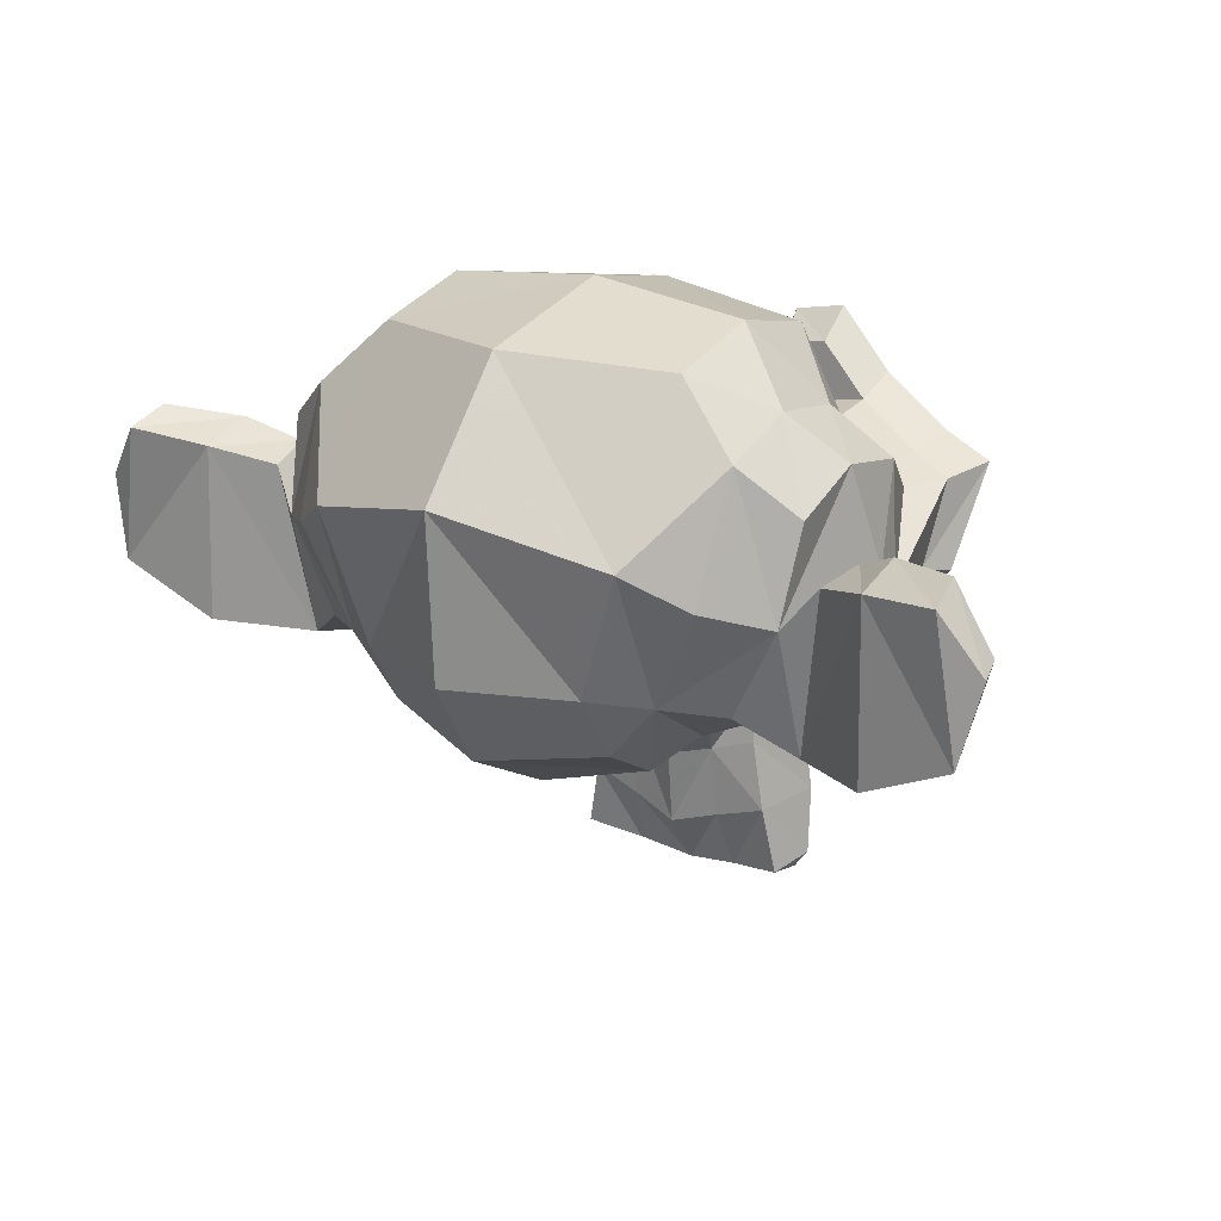
<metadata>
{"format":"obj","ext":"obj","renderer":"f3d","projection":"perspective","resolution":1024,"background":"white","views":[{"elev":22.4,"azim":-147.4,"up":"+Y"}]}
</metadata>
<code>
o Suzanne
v 1.478 -0.2998 1.136
v 0.6029 -0.2998 1.136
v 1.54 -0.3701 1.058
v 0.5404 -0.3701 1.058
v 1.587 -0.4092 0.9483
v 0.4935 -0.4092 0.9483
v 1.392 -0.4873 0.9873
v 0.6888 -0.4873 0.9873
v 1.392 -0.4326 1.089
v 0.6888 -0.4326 1.089
v 1.392 -0.331 1.151
v 0.6888 -0.331 1.151
v 1.314 -0.2998 1.167
v 0.767 -0.2998 1.167
v 1.244 -0.3701 1.112
v 0.8373 -0.3701 1.112
v 1.197 -0.4092 1.019
v 0.8841 -0.4092 1.019
v 1.119 -0.2217 1.026
v 0.9623 -0.2217 1.026
v 1.181 -0.2217 1.112
v 0.8998 -0.2217 1.112
v 1.283 -0.2217 1.167
v 0.7982 -0.2217 1.167
v 1.314 -0.1357 1.167
v 0.767 -0.1357 1.167
v 1.244 -0.07322 1.112
v 0.8373 -0.07322 1.112
v 1.197 -0.02635 1.019
v 0.8841 -0.02635 1.019
v 1.392 0.05178 0.9873
v 0.6888 0.05178 0.9873
v 1.392 -0.01072 1.089
v 0.6888 -0.01072 1.089
v 1.392 -0.1045 1.151
v 0.6888 -0.1045 1.151
v 1.478 -0.1357 1.136
v 0.6029 -0.1357 1.136
v 1.54 -0.07322 1.058
v 0.5404 -0.07322 1.058
v 1.587 -0.02635 0.9483
v 0.4935 -0.02635 0.9483
v 1.665 -0.2217 0.9327
v 0.4154 -0.2217 0.9327
v 1.603 -0.2217 1.042
v 0.4779 -0.2217 1.042
v 1.509 -0.2217 1.128
v 0.5716 -0.2217 1.128
v 1.517 -0.2217 1.144
v 0.5638 -0.2217 1.144
v 1.486 -0.1279 1.151
v 0.5951 -0.1279 1.151
v 1.392 -0.08885 1.175
v 0.6888 -0.08885 1.175
v 1.306 -0.1279 1.19
v 0.7748 -0.1279 1.19
v 1.267 -0.2217 1.19
v 0.8138 -0.2217 1.19
v 1.306 -0.3076 1.19
v 0.7748 -0.3076 1.19
v 1.392 -0.2217 1.198
v 0.6888 -0.2217 1.198
v 1.392 -0.3467 1.175
v 0.6888 -0.3467 1.175
v 1.486 -0.3076 1.151
v 0.5951 -0.3076 1.151
v 1.04 -0.03416 1.112
v 1.04 -0.1123 1.19
v 1.04 -1.144 1.105
v 1.04 -0.7842 1.151
v 1.04 -0.6513 1.167
v 1.04 -1.237 1.089
v 1.04 -0.0576 0.9717
v 1.04 0.1065 0.9405
v 1.04 0.4346 -0.1767
v 1.04 0.09865 -0.4814
v 1.04 -0.3935 -0.458
v 1.04 -0.8467 0.0186
v 1.244 -0.6513 0.9327
v 0.8373 -0.6513 0.9327
v 1.353 -0.9013 0.9405
v 0.7279 -0.9013 0.9405
v 1.392 -1.159 0.9405
v 0.6888 -1.159 0.9405
v 1.408 -1.354 0.9014
v 0.6732 -1.354 0.9014
v 1.369 -1.409 0.8936
v 0.7123 -1.409 0.8936
v 1.22 -1.433 0.9248
v 0.8607 -1.433 0.9248
v 1.04 -1.448 0.9483
v 1.478 -0.6045 0.9014
v 0.6029 -0.6045 0.9014
v 1.673 -0.5029 0.9092
v 0.4076 -0.5029 0.9092
v 1.869 -0.3154 0.8155
v 0.2123 -0.3154 0.8155
v 1.9 -0.03416 0.9639
v 0.181 -0.03416 0.9639
v 1.751 0.02053 0.9952
v 0.3295 0.02053 0.9952
v 1.533 0.1377 1.058
v 0.5482 0.1377 1.058
v 1.361 0.294 1.105
v 0.7201 0.294 1.105
v 1.197 0.2549 1.128
v 0.8841 0.2549 1.128
v 1.103 0.02834 1.12
v 0.9779 0.02834 1.12
v 1.204 -0.04979 1.144
v 0.8763 -0.04979 1.144
v 1.165 -0.1592 1.136
v 0.9154 -0.1592 1.136
v 1.244 -0.3701 1.112
v 0.8373 -0.3701 1.112
v 1.415 -0.4482 1.073
v 0.6654 -0.4482 1.073
v 1.533 -0.4013 1.042
v 0.5482 -0.4013 1.042
v 1.665 -0.2763 1.019
v 0.4154 -0.2763 1.019
v 1.681 -0.167 1.019
v 0.3998 -0.167 1.019
v 1.642 -0.08885 1.034
v 0.4388 -0.08885 1.034
v 1.47 -0.02635 1.089
v 0.6107 -0.02635 1.089
v 1.29 0.004902 1.128
v 0.7904 0.004902 1.128
v 1.04 -1.229 1.105
v 1.15 -1.183 1.105
v 0.931 -1.183 1.105
v 1.158 -1.3 1.081
v 0.9232 -1.3 1.081
v 1.103 -1.347 1.065
v 0.9779 -1.347 1.065
v 1.04 -1.354 1.058
v 1.04 -0.6592 1.12
v 1.04 -0.6045 1.112
v 1.142 -0.6123 1.112
v 0.9388 -0.6123 1.112
v 1.165 -0.6904 1.12
v 0.9154 -0.6904 1.12
v 1.126 -0.7529 1.112
v 0.9545 -0.7529 1.112
v 1.439 -0.5107 1.042
v 0.642 -0.5107 1.042
v 1.658 -0.4092 0.9952
v 0.4232 -0.4092 0.9952
v 1.767 -0.2607 0.9717
v 0.3138 -0.2607 0.9717
v 1.783 -0.08885 1.026
v 0.2982 -0.08885 1.026
v 1.728 -0.04979 1.097
v 0.3529 -0.04979 1.097
v 1.478 0.08303 1.167
v 0.6029 0.08303 1.167
v 1.353 0.1768 1.206
v 0.7279 0.1768 1.206
v 1.244 0.1533 1.222
v 0.8373 0.1533 1.222
v 1.142 -0.03416 1.214
v 0.9388 -0.03416 1.214
v 1.165 -0.5654 1.183
v 0.9154 -0.5654 1.183
v 1.251 -0.9092 1.081
v 0.8295 -0.9092 1.081
v 1.29 -1.167 1.058
v 0.7904 -1.167 1.058
v 1.306 -1.284 1.034
v 0.7748 -1.284 1.034
v 1.275 -1.378 1.003
v 0.806 -1.378 1.003
v 1.204 -1.394 1.003
v 0.8763 -1.394 1.003
v 1.04 -1.409 1.011
v 1.04 -0.417 1.097
v 1.04 -0.2529 1.136
v 1.369 0.01271 1.112
v 0.7123 0.01271 1.112
v 1.204 -0.3232 1.12
v 0.8763 -0.3232 1.12
v 1.173 -0.2529 1.128
v 0.9076 -0.2529 1.128
v 1.158 -1.151 1.105
v 0.9232 -1.151 1.105
v 1.119 -0.9092 1.12
v 0.9623 -0.9092 1.12
v 1.04 -0.9092 1.12
v 1.04 -0.792 1.112
v 1.134 -0.7373 1.151
v 0.9466 -0.7373 1.151
v 1.173 -0.6904 1.167
v 0.9076 -0.6904 1.167
v 1.15 -0.5967 1.151
v 0.931 -0.5967 1.151
v 1.079 -0.5888 1.151
v 1.001 -0.5888 1.151
v 1.04 -0.667 1.198
v 1.087 -0.6123 1.183
v 0.9935 -0.6123 1.183
v 1.134 -0.6201 1.183
v 0.9466 -0.6201 1.183
v 1.15 -0.6904 1.198
v 0.931 -0.6904 1.198
v 1.119 -0.7138 1.175
v 0.9623 -0.7138 1.175
v 1.04 -0.7529 1.175
v 1.298 -0.7763 0.9248
v 0.7826 -0.7763 0.9248
v 1.204 -0.706 1.081
v 0.8763 -0.706 1.081
v 1.22 -0.7763 1.081
v 0.8607 -0.7763 1.081
v 1.275 -0.7138 0.9248
v 0.806 -0.7138 0.9248
v 1.04 -1.339 1.058
v 1.087 -1.331 1.058
v 0.9935 -1.331 1.058
v 1.134 -1.284 1.081
v 0.9466 -1.284 1.081
v 1.134 -1.206 1.097
v 0.9466 -1.206 1.097
v 1.04 -1.245 1.026
v 1.134 -1.214 1.034
v 0.9466 -1.214 1.034
v 1.134 -1.276 1.011
v 0.9466 -1.276 1.011
v 1.087 -1.315 1.003
v 0.9935 -1.315 1.003
v 1.04 -1.323 1.003
v 1.212 -0.2451 1.151
v 0.8685 -0.2451 1.151
v 1.228 -0.3076 1.144
v 0.8529 -0.3076 1.144
v 1.376 -0.03416 1.128
v 0.7045 -0.03416 1.128
v 1.314 -0.04197 1.144
v 0.767 -0.04197 1.144
v 1.462 -0.06541 1.144
v 0.6185 -0.06541 1.144
v 1.603 -0.1123 1.065
v 0.4779 -0.1123 1.065
v 1.626 -0.1748 1.058
v 0.4545 -0.1748 1.058
v 1.619 -0.2685 1.05
v 0.4623 -0.2685 1.05
v 1.517 -0.3623 1.089
v 0.5638 -0.3623 1.089
v 1.415 -0.4013 1.112
v 0.6654 -0.4013 1.112
v 1.267 -0.3545 1.151
v 0.8138 -0.3545 1.151
v 1.22 -0.167 1.151
v 0.8607 -0.167 1.151
v 1.251 -0.08885 1.151
v 0.8295 -0.08885 1.151
v 1.275 -0.1045 1.128
v 0.806 -0.1045 1.128
v 1.236 -0.167 1.128
v 0.8451 -0.167 1.128
v 1.283 -0.3388 1.128
v 0.7982 -0.3388 1.128
v 1.415 -0.3779 1.097
v 0.6654 -0.3779 1.097
v 1.501 -0.3467 1.073
v 0.5795 -0.3467 1.073
v 1.587 -0.2529 1.042
v 0.4935 -0.2529 1.042
v 1.595 -0.1826 1.042
v 0.4857 -0.1826 1.042
v 1.572 -0.1279 1.05
v 0.5091 -0.1279 1.05
v 1.454 -0.07322 1.12
v 0.6263 -0.07322 1.12
v 1.322 -0.06541 1.136
v 0.7591 -0.06541 1.136
v 1.376 -0.0576 1.12
v 0.7045 -0.0576 1.12
v 1.244 -0.292 1.12
v 0.8373 -0.292 1.12
v 1.236 -0.2373 1.12
v 0.8451 -0.2373 1.12
v 1.15 -0.002911 0.9795
v 0.931 -0.002911 0.9795
v 1.236 0.2002 0.9873
v 0.8451 0.2002 0.9873
v 1.376 0.2237 0.9639
v 0.7045 0.2237 0.9639
v 1.525 0.09084 0.9248
v 0.556 0.09084 0.9248
v 1.72 -0.01072 0.8623
v 0.3607 -0.01072 0.8623
v 1.837 -0.0576 0.8311
v 0.2435 -0.0576 0.8311
v 1.814 -0.2998 0.7452
v 0.267 -0.2998 0.7452
v 1.642 -0.4638 0.7842
v 0.4388 -0.4638 0.7842
v 1.478 -0.5576 0.8389
v 0.6029 -0.5576 0.8389
v 1.04 0.4346 0.6592
v 1.04 0.5205 0.292
v 1.04 -0.6592 -0.3017
v 1.04 -0.9248 0.5577
v 1.04 -1.44 0.8311
v 1.04 -1.269 0.7139
v 1.04 -1.034 0.6905
v 1.04 -0.9482 0.6514
v 1.892 -0.2295 0.4248
v 0.1888 -0.2295 0.4248
v 1.9 -0.1435 0.3233
v 0.181 -0.1435 0.3233
v 1.814 -0.1982 -0.06734
v 0.267 -0.1982 -0.06734
v 1.501 -0.02635 -0.333
v 0.5795 -0.02635 -0.333
v 1.775 -0.5107 0.4405
v 0.306 -0.5107 0.4405
v 1.634 -0.5888 0.2061
v 0.4466 -0.5888 0.2061
v 1.681 -0.4717 -0.05953
v 0.3998 -0.4717 -0.05953
v 1.376 -0.4092 -0.2939
v 0.7045 -0.4092 -0.2939
v 1.275 -0.8154 0.7764
v 0.806 -0.8154 0.7764
v 1.22 -0.8779 0.628
v 0.8607 -0.8779 0.628
v 1.329 -1.175 0.753
v 0.7513 -1.175 0.753
v 1.29 -0.9638 0.7608
v 0.7904 -0.9638 0.7608
v 1.369 -1.378 0.7686
v 0.7123 -1.378 0.7686
v 1.181 -1.222 0.7373
v 0.8998 -1.222 0.7373
v 1.165 -1.003 0.7295
v 0.9154 -1.003 0.7295
v 1.204 -1.409 0.8077
v 0.8763 -1.409 0.8077
v 1.259 -0.7451 0.7998
v 0.8216 -0.7451 0.7998
v 1.251 -0.6904 0.8389
v 0.8295 -0.6904 0.8389
v 1.244 -0.6357 0.8702
v 0.8373 -0.6357 0.8702
v 1.251 -0.8545 0.5342
v 0.8295 -0.8545 0.5342
v 1.337 -0.7763 0.1045
v 0.7435 -0.7763 0.1045
v 1.384 -0.6123 -0.1689
v 0.6966 -0.6123 -0.1689
v 1.494 0.4033 -0.01265
v 0.5873 0.4033 -0.01265
v 1.494 0.4658 0.2998
v 0.5873 0.4658 0.2998
v 1.494 0.3877 0.6045
v 0.5873 0.3877 0.6045
v 1.501 0.05959 0.7998
v 0.5795 0.05959 0.7998
v 1.767 -0.0576 0.7061
v 0.3138 -0.0576 0.7061
v 1.673 -0.01072 0.6514
v 0.4076 -0.01072 0.6514
v 1.681 0.2393 0.4248
v 0.3998 0.2393 0.4248
v 1.837 0.09865 0.4952
v 0.2435 0.09865 0.4952
v 1.837 0.1533 0.253
v 0.2435 0.1533 0.253
v 1.681 0.2862 0.1748
v 0.3998 0.2862 0.1748
v 1.681 0.2158 -0.07515
v 0.3998 0.2158 -0.07515
v 1.837 0.07521 0.01079
v 0.2435 0.07521 0.01079
v 1.658 -0.1357 -0.2158
v 0.4232 -0.1357 -0.2158
v 1.525 -0.4404 -0.1767
v 0.556 -0.4404 -0.1767
v 1.861 -0.1357 0.167
v 0.2201 -0.1357 0.167
v 1.447 -0.6357 0.5186
v 0.6341 -0.6357 0.5186
v 1.47 -0.6592 0.1592
v 0.6107 -0.6592 0.1592
v 1.931 -0.0576 0.1358
v 0.1498 -0.0576 0.1358
v 1.814 -0.6045 0.2452
v 0.267 -0.6045 0.2452
v 2.079 -0.5654 0.04204
v 0.001334 -0.5654 0.04204
v 2.322 -0.4092 -0.05953
v -0.2409 -0.4092 -0.05953
v 2.392 -0.1435 -0.05171
v -0.3112 -0.1435 -0.05171
v 2.275 0.04396 -0.05171
v -0.194 0.04396 -0.05171
v 2.064 0.01271 0.05766
v 0.01696 0.01271 0.05766
v 2.056 -0.04979 0.0811
v 0.02477 -0.04979 0.0811
v 2.228 -0.02635 -0.02046
v -0.1471 -0.02635 -0.02046
v 2.306 -0.1748 -0.03609
v -0.2252 -0.1748 -0.03609
v 2.251 -0.3857 -0.03609
v -0.1705 -0.3857 -0.03609
v 2.072 -0.5029 0.06547
v 0.009147 -0.5029 0.06547
v 1.869 -0.5342 0.2373
v 0.2123 -0.5342 0.2373
v 1.962 -0.1045 0.1514
v 0.1185 -0.1045 0.1514
v 1.986 -0.1592 0.0811
v 0.09508 -0.1592 0.0811
v 1.923 -0.4873 0.1592
v 0.1576 -0.4873 0.1592
v 2.079 -0.4638 0.002974
v 0.001334 -0.4638 0.002974
v 2.228 -0.3701 -0.07515
v -0.1471 -0.3701 -0.07515
v 2.275 -0.2138 -0.07515
v -0.194 -0.2138 -0.07515
v 2.212 -0.1045 -0.06734
v -0.1315 -0.1045 -0.06734
v 2.064 -0.1201 0.01079
v 0.01696 -0.1201 0.01079
v 1.884 -0.1748 0.1592
v 0.1966 -0.1748 0.1592
v 1.876 -0.292 0.09672
v 0.2045 -0.292 0.09672
v 1.798 -0.3701 0.09672
v 0.2826 -0.3701 0.09672
v 1.861 -0.3779 0.09672
v 0.2201 -0.3779 0.09672
v 1.884 -0.4482 0.09672
v 0.1966 -0.4482 0.09672
v 1.853 -0.4795 0.09672
v 0.2279 -0.4795 0.09672
v 1.767 -0.4638 0.2998
v 0.3138 -0.4638 0.2998
v 1.759 -0.4873 0.1983
v 0.3216 -0.4873 0.1983
v 1.759 -0.4248 0.1827
v 0.3216 -0.4248 0.1827
v 1.837 -0.2607 0.1592
v 0.2435 -0.2607 0.1592
v 1.931 -0.2217 0.1045
v 0.1498 -0.2217 0.1045
v 1.931 -0.2295 0.04985
v 0.1498 -0.2295 0.04985
v 1.853 -0.4795 0.04985
v 0.2279 -0.4795 0.04985
v 1.892 -0.4482 0.04985
v 0.1888 -0.4482 0.04985
v 1.869 -0.3857 0.04985
v 0.2123 -0.3857 0.04985
v 1.806 -0.3701 0.04985
v 0.2748 -0.3701 0.04985
v 1.884 -0.292 0.04985
v 0.1966 -0.292 0.04985
v 2.079 -0.1357 -0.0439
v 0.001334 -0.1357 -0.0439
v 2.228 -0.1201 -0.1142
v -0.1471 -0.1201 -0.1142
v 2.298 -0.2217 -0.122
v -0.2174 -0.2217 -0.122
v 2.251 -0.3779 -0.1142
v -0.1705 -0.3779 -0.1142
v 2.087 -0.4638 -0.05171
v -0.006478 -0.4638 -0.05171
v 1.923 -0.4795 0.1045
v 0.1576 -0.4795 0.1045
v 1.994 -0.1748 0.02641
v 0.08727 -0.1748 0.02641
v 1.931 -0.3545 0.04204
v 0.1498 -0.3545 0.04204
v 1.978 -0.4013 0.03422
v 0.1029 -0.4013 0.03422
v 2.04 -0.3388 0.002974
v 0.0404 -0.3388 0.002974
v 2.001 -0.292 0.0186
v 0.07946 -0.292 0.0186
v 2.056 -0.2295 -0.004839
v 0.02477 -0.2295 -0.004839
v 2.095 -0.2763 -0.01265
v -0.01429 -0.2763 -0.01265
v 2.15 -0.2529 -0.02046
v -0.06898 -0.2529 -0.02046
v 2.126 -0.1904 -0.02046
v -0.04554 -0.1904 -0.02046
v 2.064 -0.02635 -0.1142
v 0.01696 -0.02635 -0.1142
v 2.29 0.004902 -0.1767
v -0.2096 0.004902 -0.1767
v 2.408 -0.167 -0.1298
v -0.3268 -0.167 -0.1298
v 2.353 -0.4092 -0.1611
v -0.2721 -0.4092 -0.1611
v 2.079 -0.5498 -0.122
v 0.001334 -0.5498 -0.122
v 1.829 -0.5888 0.04204
v 0.2513 -0.5888 0.04204
v 1.9 -0.08104 -0.01265
v 0.181 -0.08104 -0.01265
f 47 1 3 45
f 4 2 48 46
f 45 3 5 43
f 6 4 46 44
f 3 9 7 5
f 8 10 4 6
f 1 11 9 3
f 10 12 2 4
f 11 13 15 9
f 16 14 12 10
f 9 15 17 7
f 18 16 10 8
f 15 21 19 17
f 20 22 16 18
f 13 23 21 15
f 22 24 14 16
f 23 25 27 21
f 28 26 24 22
f 21 27 29 19
f 30 28 22 20
f 27 33 31 29
f 32 34 28 30
f 25 35 33 27
f 34 36 26 28
f 35 37 39 33
f 40 38 36 34
f 33 39 41 31
f 42 40 34 32
f 39 45 43 41
f 44 46 40 42
f 37 47 45 39
f 46 48 38 40
f 47 37 51 49
f 52 38 48 50
f 37 35 53 51
f 54 36 38 52
f 35 25 55 53
f 56 26 36 54
f 25 23 57 55
f 58 24 26 56
f 23 13 59 57
f 60 14 24 58
f 13 11 63 59
f 64 12 14 60
f 11 1 65 63
f 66 2 12 64
f 1 47 49 65
f 50 48 2 66
f 61 65 49
f 50 66 62
f 63 65 61
f 62 66 64
f 61 59 63
f 64 60 62
f 61 57 59
f 60 58 62
f 61 55 57
f 58 56 62
f 61 53 55
f 56 54 62
f 61 51 53
f 54 52 62
f 61 49 51
f 52 50 62
f 89 174 176 91
f 176 175 90 91
f 87 172 174 89
f 175 173 88 90
f 85 170 172 87
f 173 171 86 88
f 83 168 170 85
f 171 169 84 86
f 81 166 168 83
f 169 167 82 84
f 79 92 146 164
f 147 93 80 165
f 92 94 148 146
f 149 95 93 147
f 94 96 150 148
f 151 97 95 149
f 96 98 152 150
f 153 99 97 151
f 98 100 154 152
f 155 101 99 153
f 100 102 156 154
f 157 103 101 155
f 102 104 158 156
f 159 105 103 157
f 104 106 160 158
f 161 107 105 159
f 106 108 162 160
f 163 109 107 161
f 108 67 68 162
f 68 67 109 163
f 110 128 160 162
f 161 129 111 163
f 128 179 158 160
f 159 180 129 161
f 126 156 158 179
f 159 157 127 180
f 124 154 156 126
f 157 155 125 127
f 122 152 154 124
f 155 153 123 125
f 120 150 152 122
f 153 151 121 123
f 118 148 150 120
f 151 149 119 121
f 116 146 148 118
f 149 147 117 119
f 114 164 146 116
f 147 165 115 117
f 114 181 177 164
f 177 182 115 165
f 110 162 68 112
f 68 163 111 113
f 112 68 178 183
f 178 68 113 184
f 177 181 183 178
f 184 182 177 178
f 135 137 176 174
f 176 137 136 175
f 133 135 174 172
f 175 136 134 173
f 131 133 172 170
f 173 134 132 171
f 166 187 185 168
f 186 188 167 169
f 131 170 168 185
f 169 171 132 186
f 144 190 189 187
f 189 190 145 188
f 185 187 189 69
f 189 188 186 69
f 130 131 185 69
f 186 132 130 69
f 142 193 191 144
f 192 194 143 145
f 140 195 193 142
f 194 196 141 143
f 139 197 195 140
f 196 198 139 141
f 138 71 197 139
f 198 71 138 139
f 190 144 191 70
f 192 145 190 70
f 70 191 206 208
f 207 192 70 208
f 71 199 200 197
f 201 199 71 198
f 197 200 202 195
f 203 201 198 196
f 195 202 204 193
f 205 203 196 194
f 193 204 206 191
f 207 205 194 192
f 199 204 202 200
f 203 205 199 201
f 199 208 206 204
f 207 208 199 205
f 139 140 164 177
f 165 141 139 177
f 140 142 211 164
f 212 143 141 165
f 142 144 213 211
f 214 145 143 212
f 144 187 166 213
f 167 188 145 214
f 81 209 213 166
f 214 210 82 167
f 209 215 211 213
f 212 216 210 214
f 79 164 211 215
f 212 165 80 216
f 131 130 72 222
f 72 130 132 223
f 133 131 222 220
f 223 132 134 221
f 135 133 220 218
f 221 134 136 219
f 137 135 218 217
f 219 136 137 217
f 217 218 229 231
f 230 219 217 231
f 218 220 227 229
f 228 221 219 230
f 220 222 225 227
f 226 223 221 228
f 222 72 224 225
f 224 72 223 226
f 224 231 229 225
f 230 231 224 226
f 225 229 227
f 228 230 226
f 183 181 234 232
f 235 182 184 233
f 112 183 232 254
f 233 184 113 255
f 110 112 254 256
f 255 113 111 257
f 181 114 252 234
f 253 115 182 235
f 114 116 250 252
f 251 117 115 253
f 116 118 248 250
f 249 119 117 251
f 118 120 246 248
f 247 121 119 249
f 120 122 244 246
f 245 123 121 247
f 122 124 242 244
f 243 125 123 245
f 124 126 240 242
f 241 127 125 243
f 126 179 236 240
f 237 180 127 241
f 179 128 238 236
f 239 129 180 237
f 128 110 256 238
f 257 111 129 239
f 238 256 258 276
f 259 257 239 277
f 236 238 276 278
f 277 239 237 279
f 240 236 278 274
f 279 237 241 275
f 242 240 274 272
f 275 241 243 273
f 244 242 272 270
f 273 243 245 271
f 246 244 270 268
f 271 245 247 269
f 248 246 268 266
f 269 247 249 267
f 250 248 266 264
f 267 249 251 265
f 252 250 264 262
f 265 251 253 263
f 234 252 262 280
f 263 253 235 281
f 256 254 260 258
f 261 255 257 259
f 254 232 282 260
f 283 233 255 261
f 232 234 280 282
f 281 235 233 283
f 67 108 284 73
f 285 109 67 73
f 108 106 286 284
f 287 107 109 285
f 106 104 288 286
f 289 105 107 287
f 104 102 290 288
f 291 103 105 289
f 102 100 292 290
f 293 101 103 291
f 100 98 294 292
f 295 99 101 293
f 98 96 296 294
f 297 97 99 295
f 96 94 298 296
f 299 95 97 297
f 94 92 300 298
f 301 93 95 299
f 308 309 328 338
f 329 309 308 339
f 307 308 338 336
f 339 308 307 337
f 306 307 336 340
f 337 307 306 341
f 89 91 306 340
f 306 91 90 341
f 87 89 340 334
f 341 90 88 335
f 85 87 334 330
f 335 88 86 331
f 83 85 330 332
f 331 86 84 333
f 330 336 338 332
f 339 337 331 333
f 330 334 340 336
f 341 335 331 337
f 326 332 338 328
f 339 333 327 329
f 81 83 332 326
f 333 84 82 327
f 209 342 344 215
f 345 343 210 216
f 81 326 342 209
f 343 327 82 210
f 79 215 344 346
f 345 216 80 347
f 79 346 300 92
f 301 347 80 93
f 77 324 352 304
f 353 325 77 304
f 304 352 350 78
f 351 353 304 78
f 78 350 348 305
f 349 351 78 305
f 305 348 328 309
f 329 349 305 309
f 326 328 348 342
f 349 329 327 343
f 296 298 318 310
f 319 299 297 311
f 76 316 324 77
f 325 317 76 77
f 302 358 356 303
f 357 359 302 303
f 303 356 354 75
f 355 357 303 75
f 75 354 316 76
f 317 355 75 76
f 292 294 362 364
f 363 295 293 365
f 364 362 368 366
f 369 363 365 367
f 366 368 370 372
f 371 369 367 373
f 372 370 376 374
f 377 371 373 375
f 314 378 374 376
f 375 379 315 377
f 316 354 374 378
f 375 355 317 379
f 354 356 372 374
f 373 357 355 375
f 356 358 366 372
f 367 359 357 373
f 358 360 364 366
f 365 361 359 367
f 290 292 364 360
f 365 293 291 361
f 74 360 358 302
f 359 361 74 302
f 284 286 288 290
f 289 287 285 291
f 284 290 360 74
f 361 291 285 74
f 73 284 74
f 74 285 73
f 294 296 310 362
f 311 297 295 363
f 310 312 368 362
f 369 313 311 363
f 312 382 370 368
f 371 383 313 369
f 314 376 370 382
f 371 377 315 383
f 348 350 386 384
f 387 351 349 385
f 318 384 386 320
f 387 385 319 321
f 298 300 384 318
f 385 301 299 319
f 300 344 342 384
f 343 345 301 385
f 342 348 384
f 385 349 343
f 300 346 344
f 345 347 301
f 314 322 380 378
f 381 323 315 379
f 316 378 380 324
f 381 379 317 325
f 320 386 380 322
f 381 387 321 323
f 350 352 380 386
f 381 353 351 387
f 324 380 352
f 353 381 325
f 400 388 414 402
f 415 389 401 403
f 400 402 404 398
f 405 403 401 399
f 398 404 406 396
f 407 405 399 397
f 396 406 408 394
f 409 407 397 395
f 394 408 410 392
f 411 409 395 393
f 392 410 412 390
f 413 411 393 391
f 410 420 418 412
f 419 421 411 413
f 408 422 420 410
f 421 423 409 411
f 406 424 422 408
f 423 425 407 409
f 404 426 424 406
f 425 427 405 407
f 402 428 426 404
f 427 429 403 405
f 402 414 416 428
f 417 415 403 429
f 318 320 444 442
f 445 321 319 443
f 320 390 412 444
f 413 391 321 445
f 310 318 442 312
f 443 319 311 313
f 382 430 414 388
f 415 431 383 389
f 412 418 440 444
f 441 419 413 445
f 438 446 444 440
f 445 447 439 441
f 434 446 438 436
f 439 447 435 437
f 432 448 446 434
f 447 449 433 435
f 430 448 432 450
f 433 449 431 451
f 414 430 450 416
f 451 431 415 417
f 312 448 430 382
f 431 449 313 383
f 312 442 446 448
f 447 443 313 449
f 442 444 446
f 447 445 443
f 416 450 452 476
f 453 451 417 477
f 450 432 462 452
f 463 433 451 453
f 432 434 460 462
f 461 435 433 463
f 434 436 458 460
f 459 437 435 461
f 436 438 456 458
f 457 439 437 459
f 438 440 454 456
f 455 441 439 457
f 440 418 474 454
f 475 419 441 455
f 428 416 476 464
f 477 417 429 465
f 426 428 464 466
f 465 429 427 467
f 424 426 466 468
f 467 427 425 469
f 422 424 468 470
f 469 425 423 471
f 420 422 470 472
f 471 423 421 473
f 418 420 472 474
f 473 421 419 475
f 458 456 480 478
f 481 457 459 479
f 478 480 482 484
f 483 481 479 485
f 484 482 488 486
f 489 483 485 487
f 486 488 490 492
f 491 489 487 493
f 464 476 486 492
f 487 477 465 493
f 452 484 486 476
f 487 485 453 477
f 452 462 478 484
f 479 463 453 485
f 458 478 462 460
f 463 479 459 461
f 454 474 480 456
f 481 475 455 457
f 472 482 480 474
f 481 483 473 475
f 470 488 482 472
f 483 489 471 473
f 468 490 488 470
f 489 491 469 471
f 466 492 490 468
f 491 493 467 469
f 464 492 466
f 467 493 465
f 392 390 504 502
f 505 391 393 503
f 394 392 502 500
f 503 393 395 501
f 396 394 500 498
f 501 395 397 499
f 398 396 498 496
f 499 397 399 497
f 400 398 496 494
f 497 399 401 495
f 388 400 494 506
f 495 401 389 507
f 494 502 504 506
f 505 503 495 507
f 494 496 500 502
f 501 497 495 503
f 496 498 500
f 501 499 497
f 314 382 388 506
f 389 383 315 507
f 314 506 504 322
f 505 507 315 323
f 320 322 504 390
f 505 323 321 391

</code>
